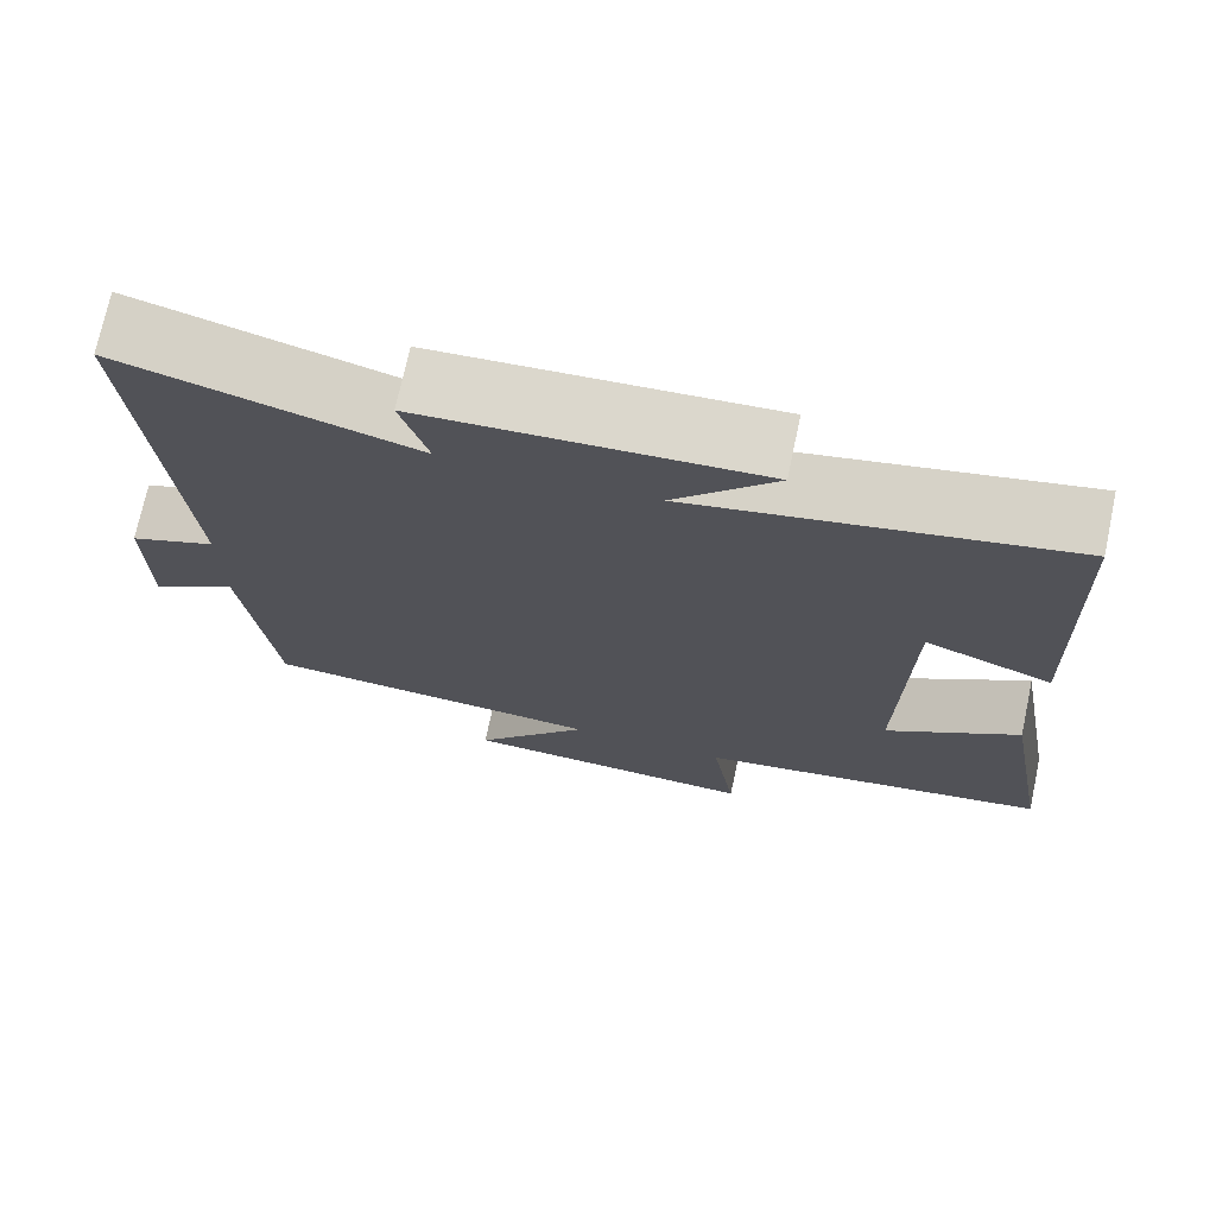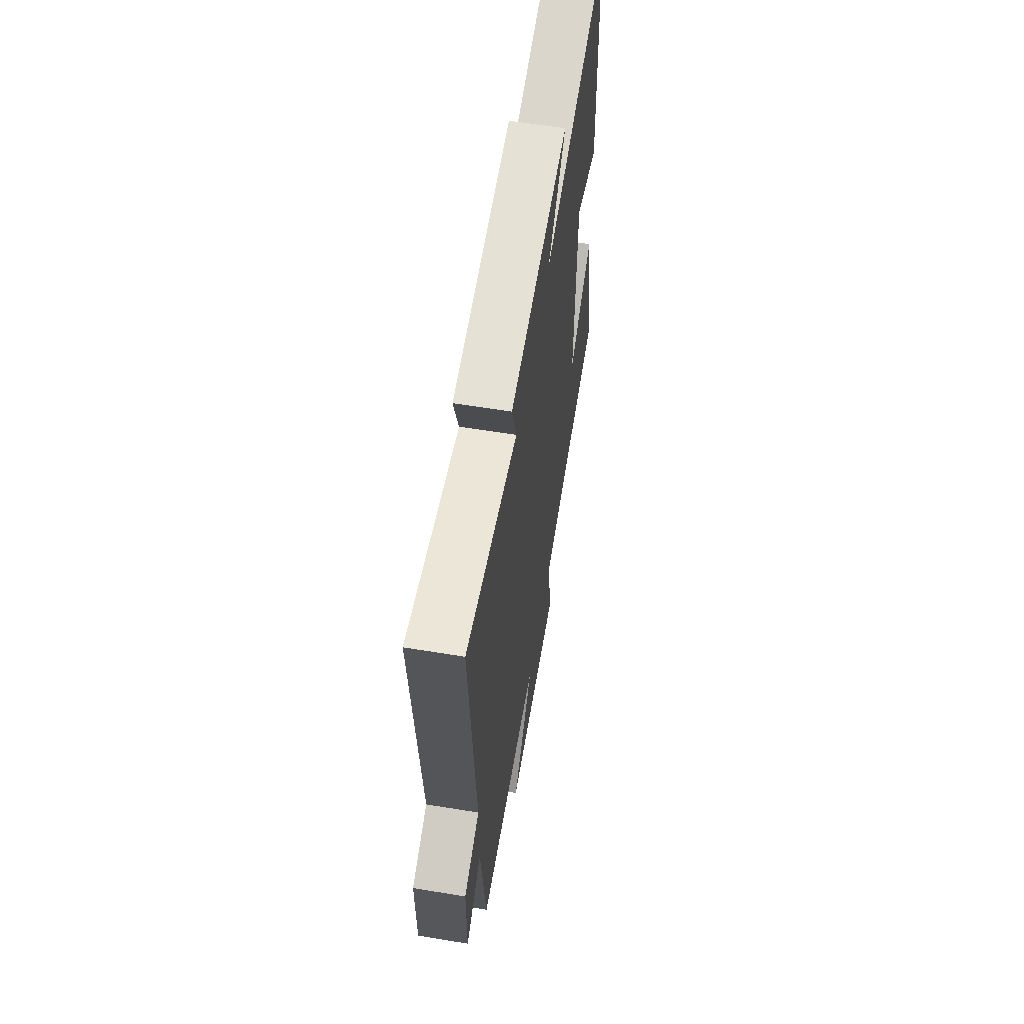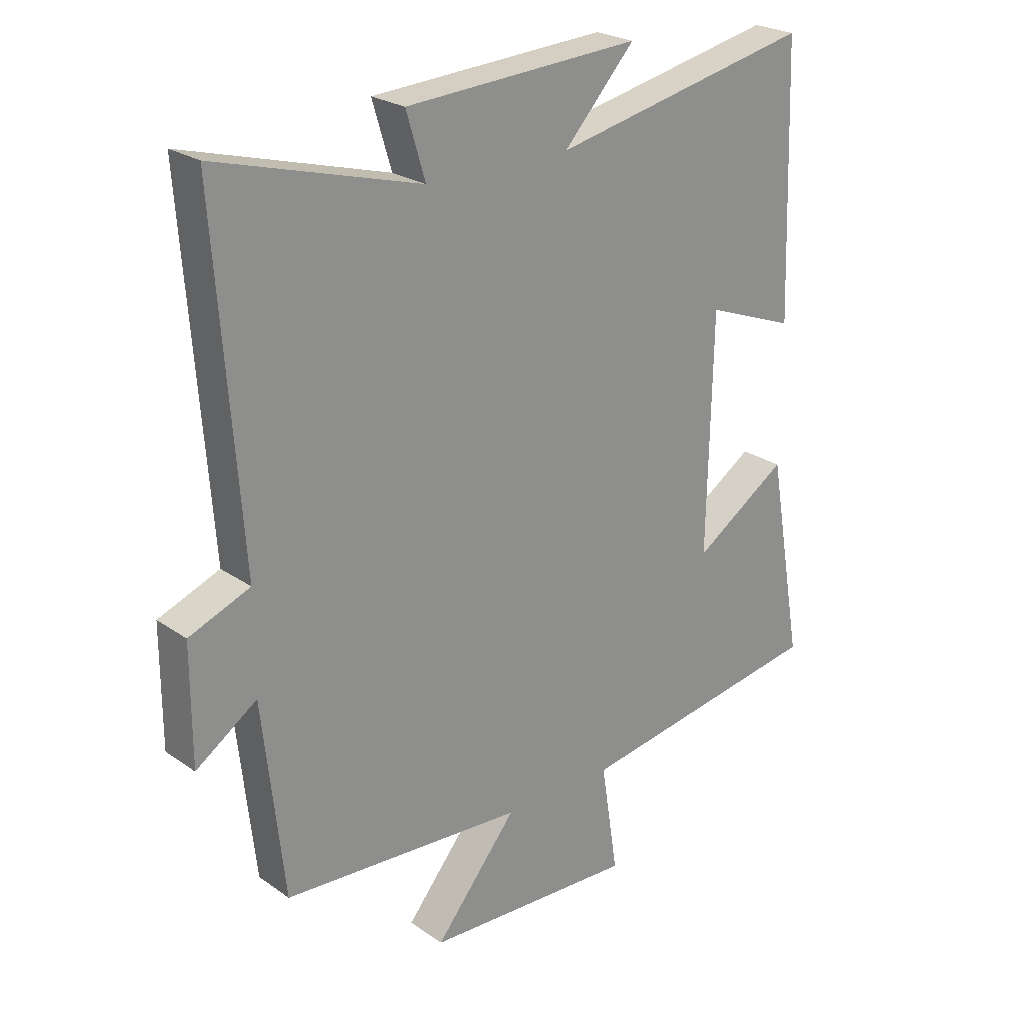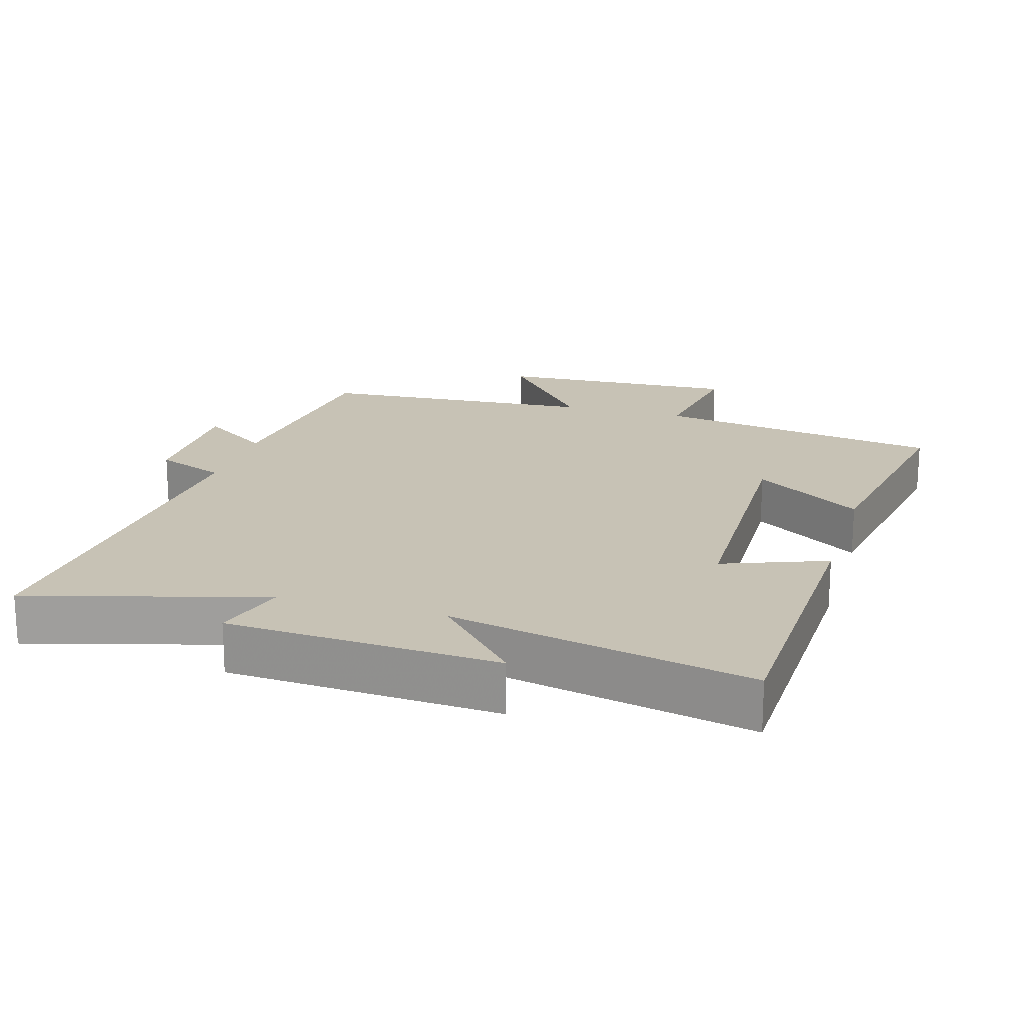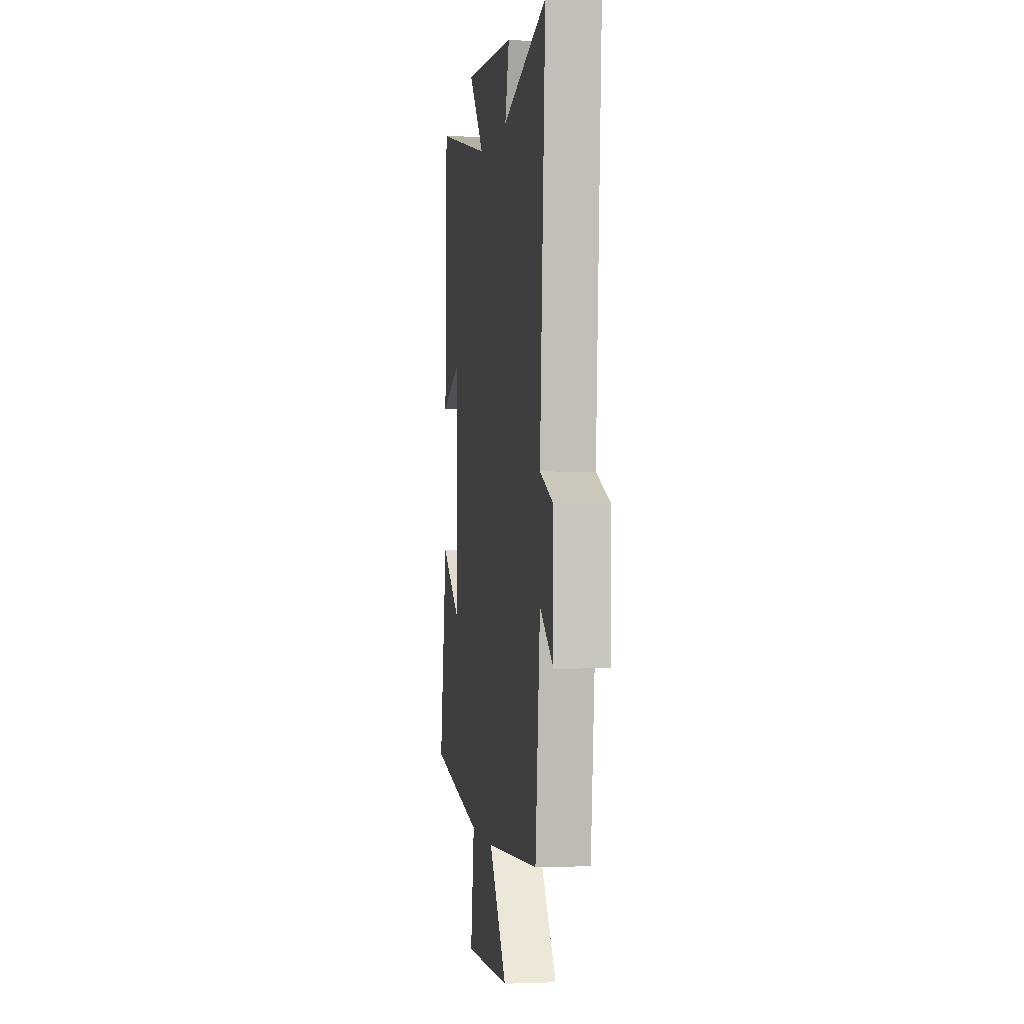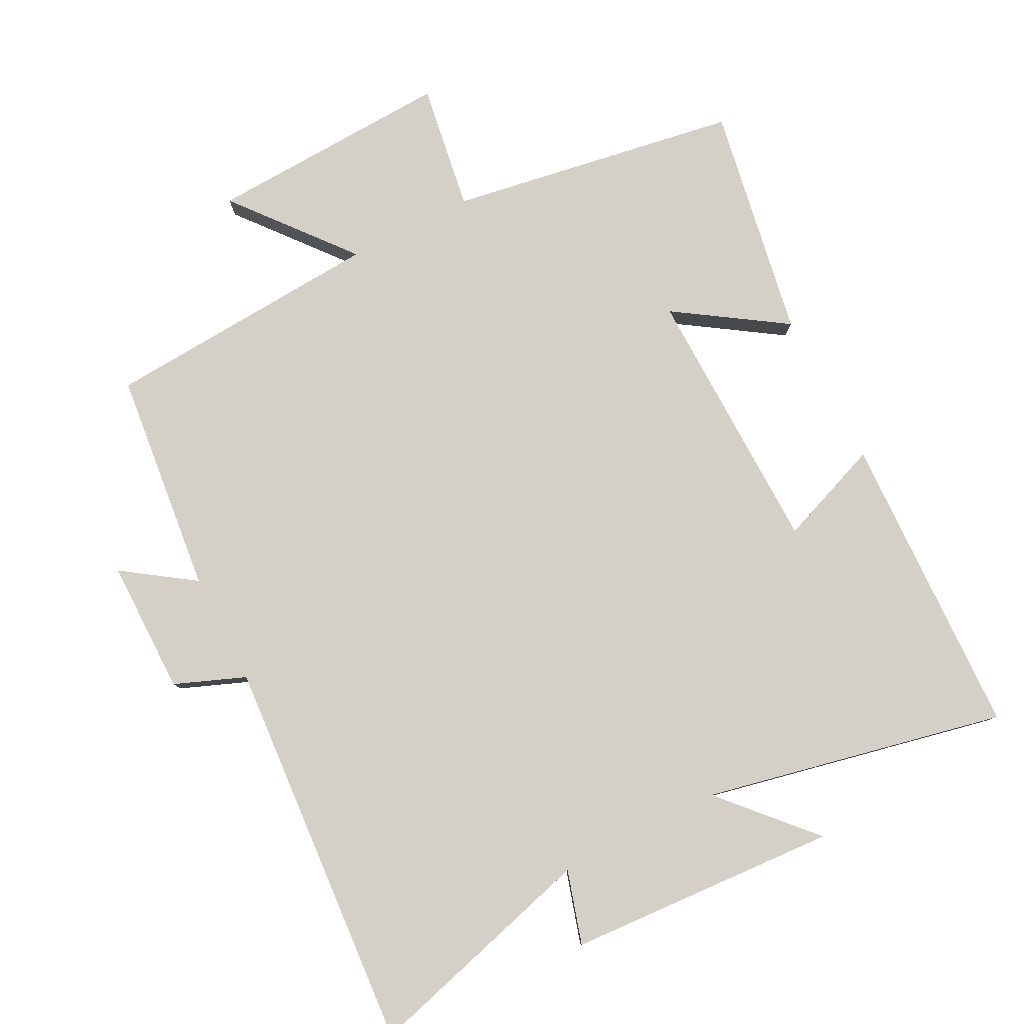
<metadata>
{"format":"obj","ext":"obj","renderer":"f3d","projection":"perspective","resolution":1024,"background":"white","views":[{"elev":72.8,"azim":12.0,"up":"+Z"},{"elev":61.5,"azim":-80.5,"up":"+Z"},{"elev":24.2,"azim":-41.1,"up":"+Z"},{"elev":19.0,"azim":16.4,"up":"+Y"},{"elev":-0.3,"azim":-98.3,"up":"+Z"},{"elev":80.0,"azim":-27.2,"up":"+Y"}]}
</metadata>
<code>
v 0.56 0.07 -0.43
v 0.136 0.07 -0.5
v 0.165 0.07 -0.686
v -0.193 0.07 -0.67
v -0.054 0.07 -0.5
v -0.464 0.07 -0.473
v -0.5 0.07 -0.146
v -0.603 0.07 -0.217
v -0.603 0.07 -0.021
v -0.5 0.07 0.02
v -0.542 0.07 0.595
v -0.199 0.07 0.5
v -0.231 0.07 0.607
v 0.165 0.07 0.631
v 0.045 0.07 0.5
v 0.485 0.07 0.594
v 0.5 0.07 0.146
v 0.349 0.07 0.203
v 0.341 0.07 -0.193
v 0.5 0.07 -0.088
v 0.56 0 -0.43
v 0.136 0 -0.5
v 0.165 0 -0.686
v -0.193 0 -0.67
v -0.054 0 -0.5
v -0.464 0 -0.473
v -0.5 0 -0.146
v -0.603 0 -0.217
v -0.603 0 -0.021
v -0.5 0 0.02
v -0.542 0 0.595
v -0.199 0 0.5
v -0.231 0 0.607
v 0.165 0 0.631
v 0.045 0 0.5
v 0.485 0 0.594
v 0.5 0 0.146
v 0.349 0 0.203
v 0.341 0 -0.193
v 0.5 0 -0.088
f 19 20 1 2
f 18 19 2
f 15 16 17 18
f 15 18 2
f 12 13 14 15
f 12 15 2
f 12 2 3
f 11 12 3
f 10 11 3
f 7 8 9 10
f 5 6 7 10
f 5 10 3
f 3 4 5
f 22 21 40 39
f 22 39 38
f 38 37 36 35
f 22 38 35
f 35 34 33 32
f 22 35 32
f 23 22 32
f 23 32 31
f 23 31 30
f 30 29 28 27
f 30 27 26 25
f 23 30 25
f 25 24 23
f 1 21 22 2
f 2 22 23 3
f 3 23 24 4
f 4 24 25 5
f 5 25 26 6
f 6 26 27 7
f 7 27 28 8
f 8 28 29 9
f 9 29 30 10
f 10 30 31 11
f 11 31 32 12
f 12 32 33 13
f 13 33 34 14
f 14 34 35 15
f 15 35 36 16
f 16 36 37 17
f 17 37 38 18
f 18 38 39 19
f 19 39 40 20
f 20 40 21 1

</code>
